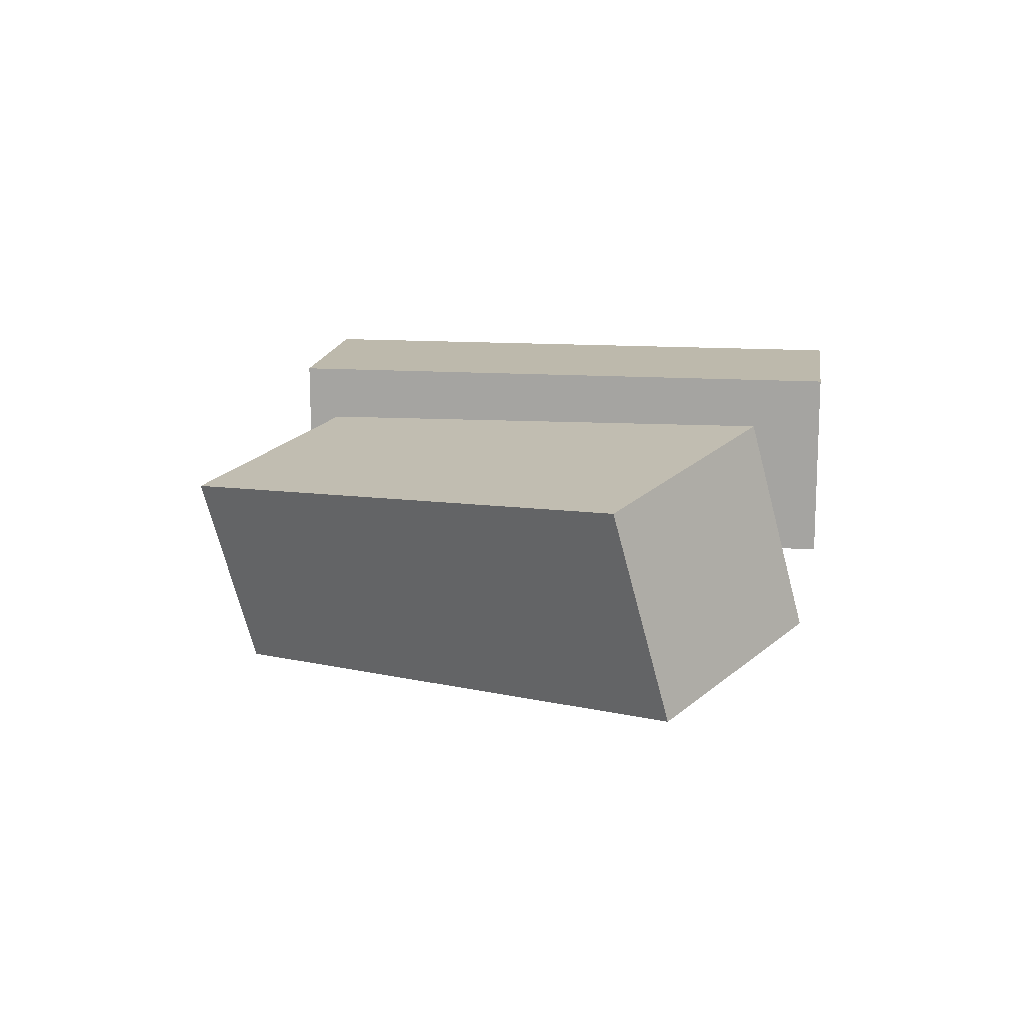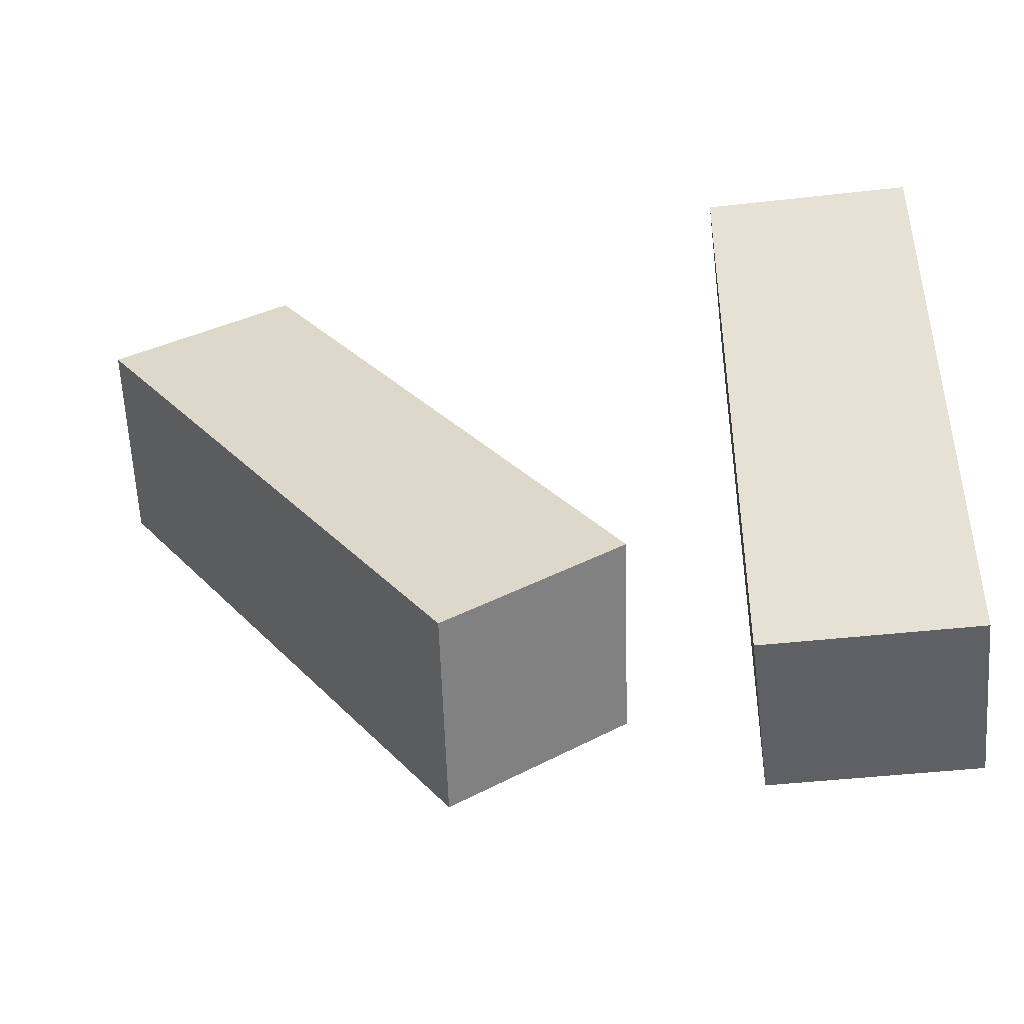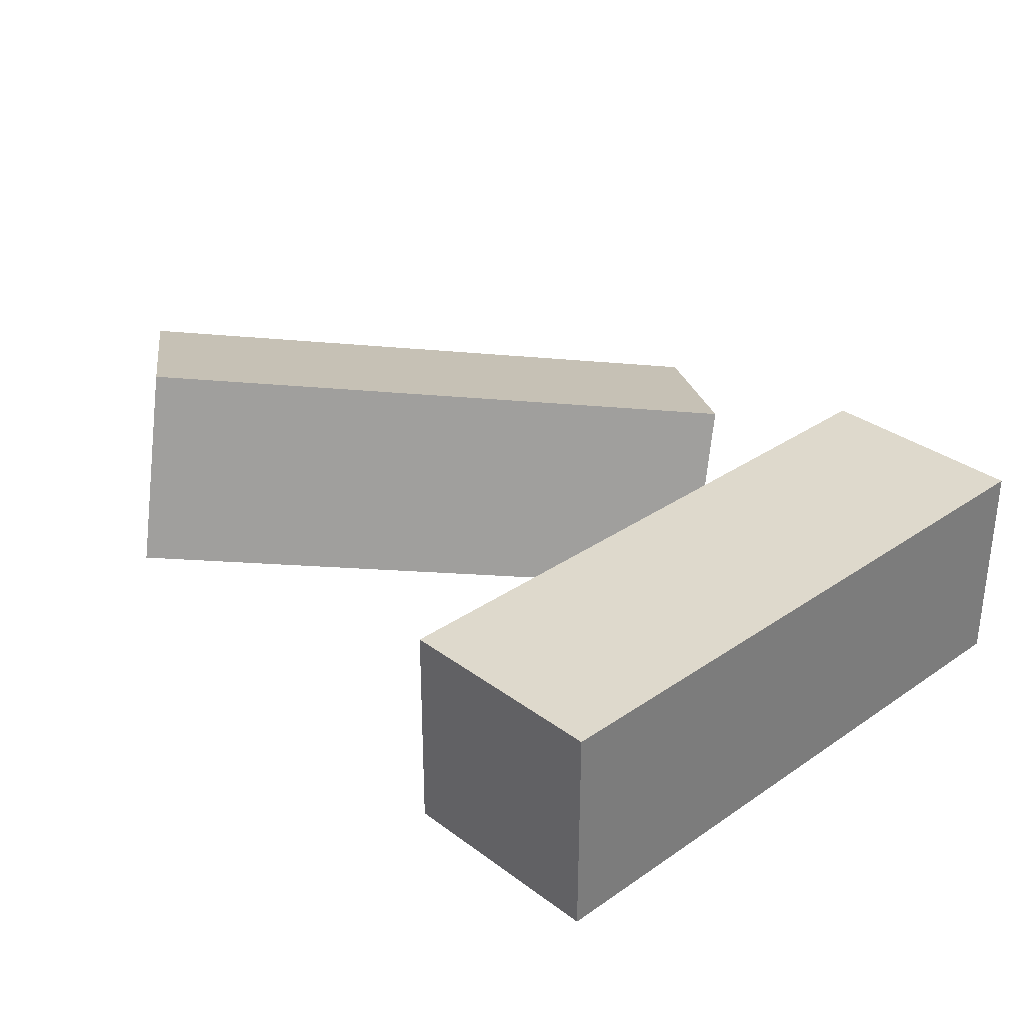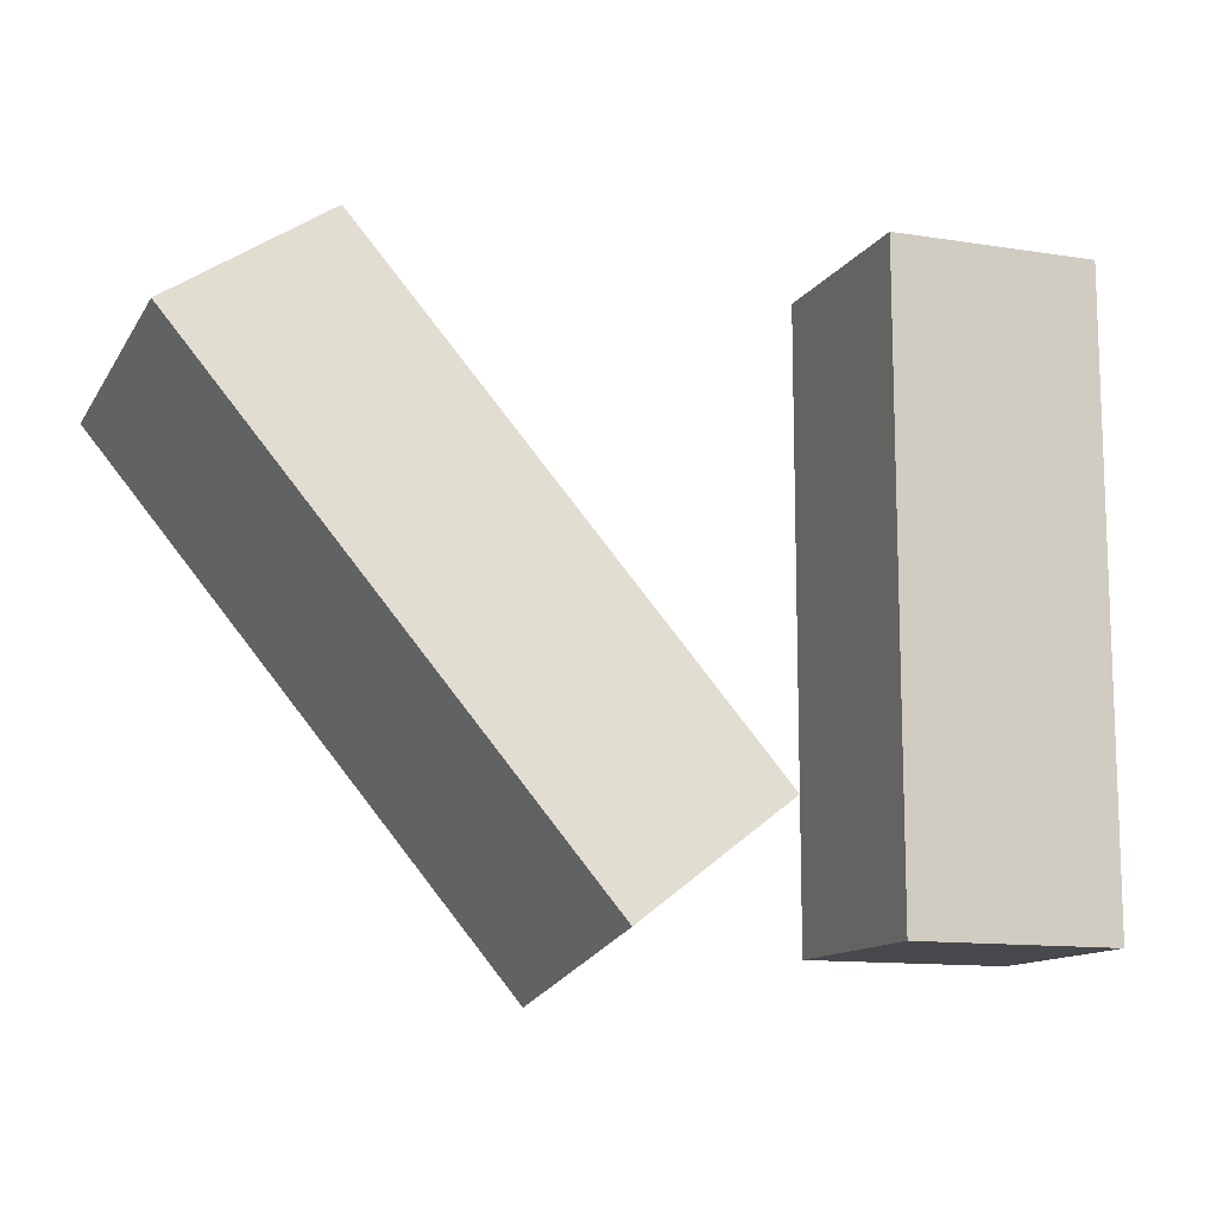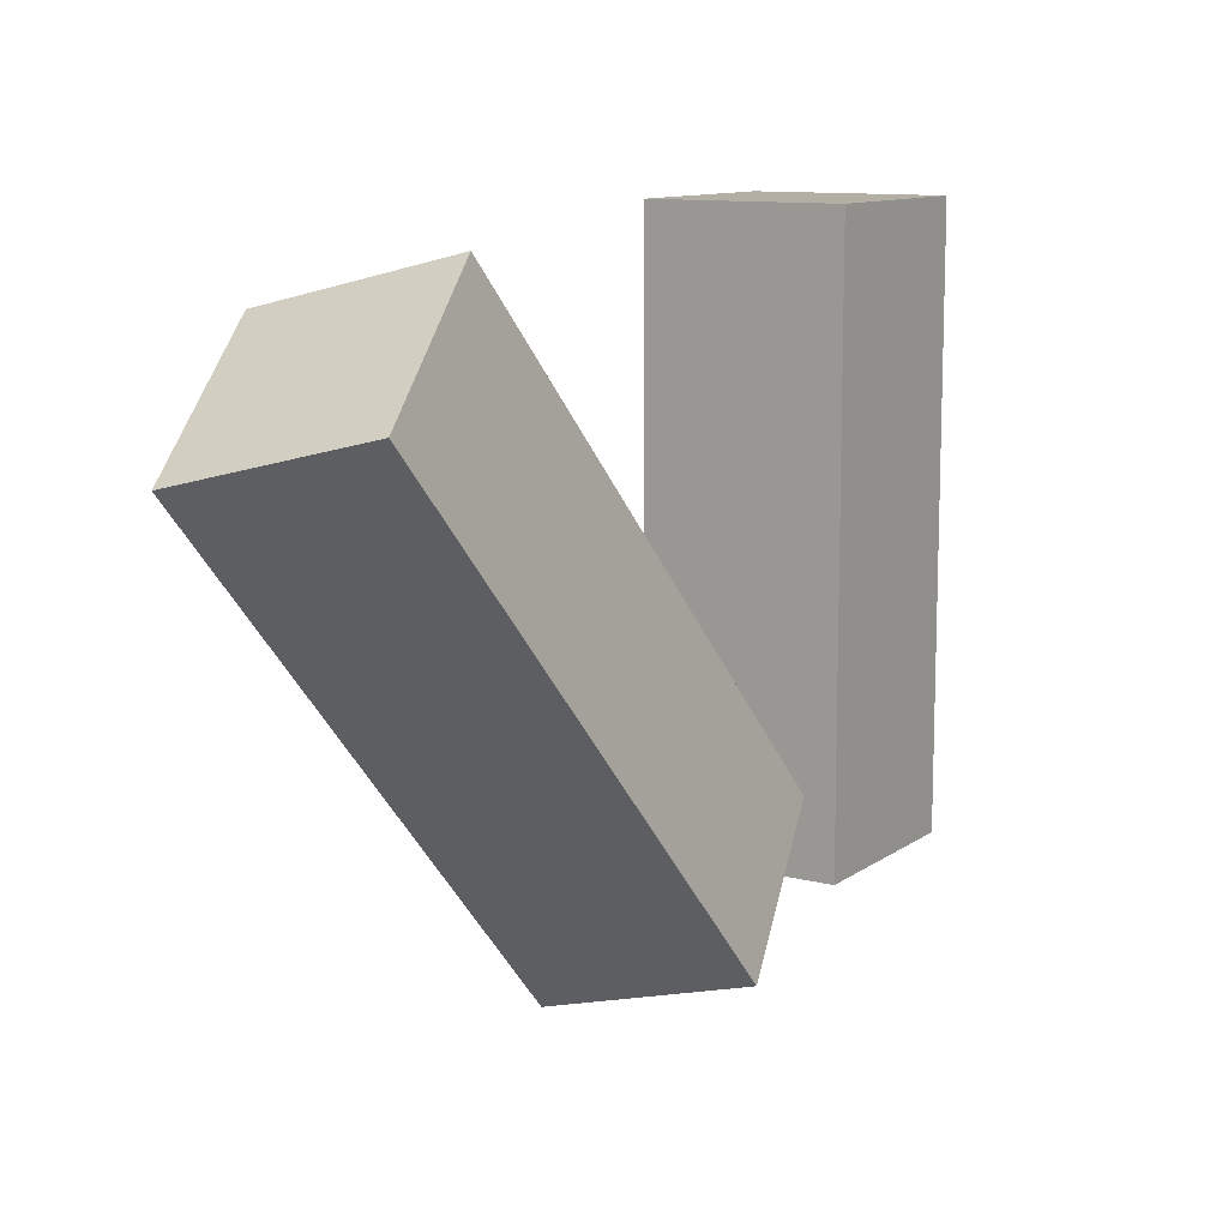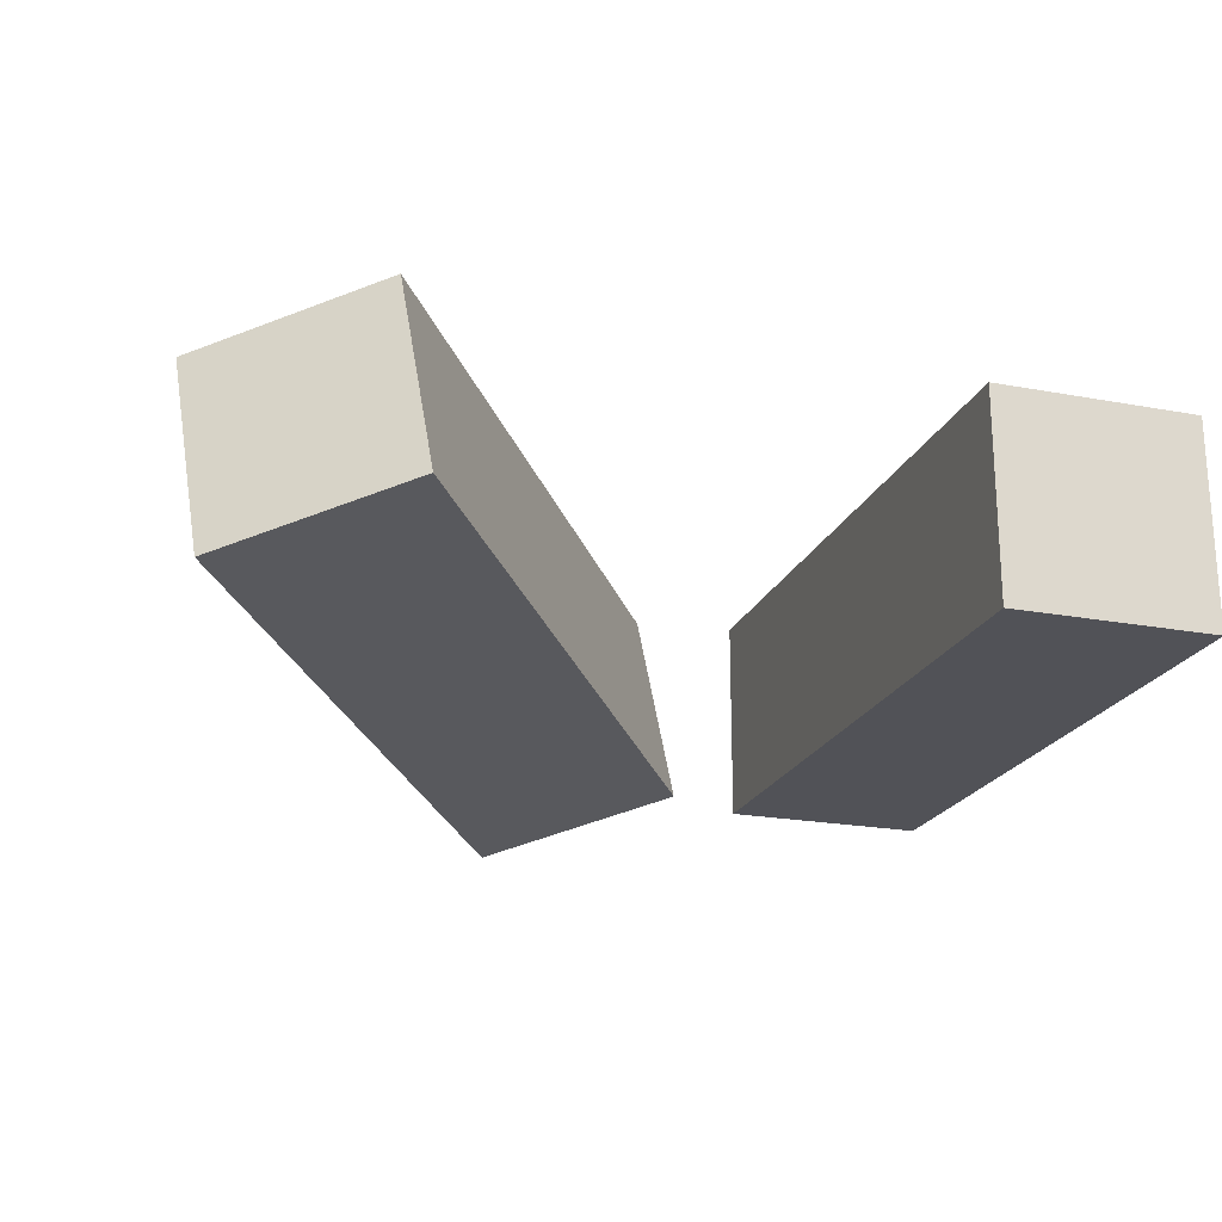
<metadata>
{"format":"obj","ext":"obj","renderer":"f3d","projection":"perspective","resolution":1024,"background":"white","views":[{"elev":15.0,"azim":98.1,"up":"+Z"},{"elev":-43.8,"azim":-172.4,"up":"+Y"},{"elev":32.1,"azim":-133.9,"up":"+Z"},{"elev":-12.3,"azim":159.4,"up":"+Y"},{"elev":11.4,"azim":122.3,"up":"+Y"},{"elev":-21.4,"azim":161.8,"up":"+Z"}]}
</metadata>
<code>
g Arms_Mesh
v -0.25 -0.6248 -0.1258
v 0 -0.6248 -0.1258
v 0 0.1252 -0.1248
v -0.25 0.1252 -0.1248
v -0.25 -0.6252 0.1242
v -0.25 0.1248 0.1252
v 0 0.1248 0.1252
v 0 -0.6252 0.1242
v -0.25 -0.6248 -0.1258
v -0.25 -0.6252 0.1242
v 0 -0.6252 0.1242
v 0 -0.6248 -0.1258
v 0 -0.6248 -0.1258
v 0 -0.6252 0.1242
v 0 0.1248 0.1252
v 0 0.1252 -0.1248
v 0 0.1252 -0.1248
v 0 0.1248 0.1252
v -0.25 0.1248 0.1252
v -0.25 0.1252 -0.1248
v -0.25 0.1252 -0.1248
v -0.25 0.1248 0.1252
v -0.25 -0.6252 0.1242
v -0.25 -0.6248 -0.1258
v 0.3523 -0.6898 0.03054
v 0.1538 -0.5485 0.08643
v 0.6036 0.04265 0.19
v 0.8021 -0.09862 0.1341
v 0.3278 -0.6288 -0.2107
v 0.7776 -0.03769 -0.1071
v 0.579 0.1036 -0.05124
v 0.1292 -0.4876 -0.1548
v 0.3523 -0.6898 0.03054
v 0.3278 -0.6288 -0.2107
v 0.1292 -0.4876 -0.1548
v 0.1538 -0.5485 0.08643
v 0.1538 -0.5485 0.08643
v 0.1292 -0.4876 -0.1548
v 0.579 0.1036 -0.05124
v 0.6036 0.04265 0.19
v 0.6036 0.04265 0.19
v 0.579 0.1036 -0.05124
v 0.7776 -0.03769 -0.1071
v 0.8021 -0.09862 0.1341
v 0.8021 -0.09862 0.1341
v 0.7776 -0.03769 -0.1071
v 0.3278 -0.6288 -0.2107
v 0.3523 -0.6898 0.03054
f -46 -47 -48
f -45 -46 -48
f -42 -43 -44
f -41 -42 -44
f -38 -39 -40
f -37 -38 -40
f -34 -35 -36
f -33 -34 -36
f -30 -31 -32
f -29 -30 -32
f -26 -27 -28
f -25 -26 -28
f -22 -23 -24
f -21 -22 -24
f -18 -19 -20
f -17 -18 -20
f -14 -15 -16
f -13 -14 -16
f -10 -11 -12
f -9 -10 -12
f -6 -7 -8
f -5 -6 -8
f -2 -3 -4
f -1 -2 -4

</code>
